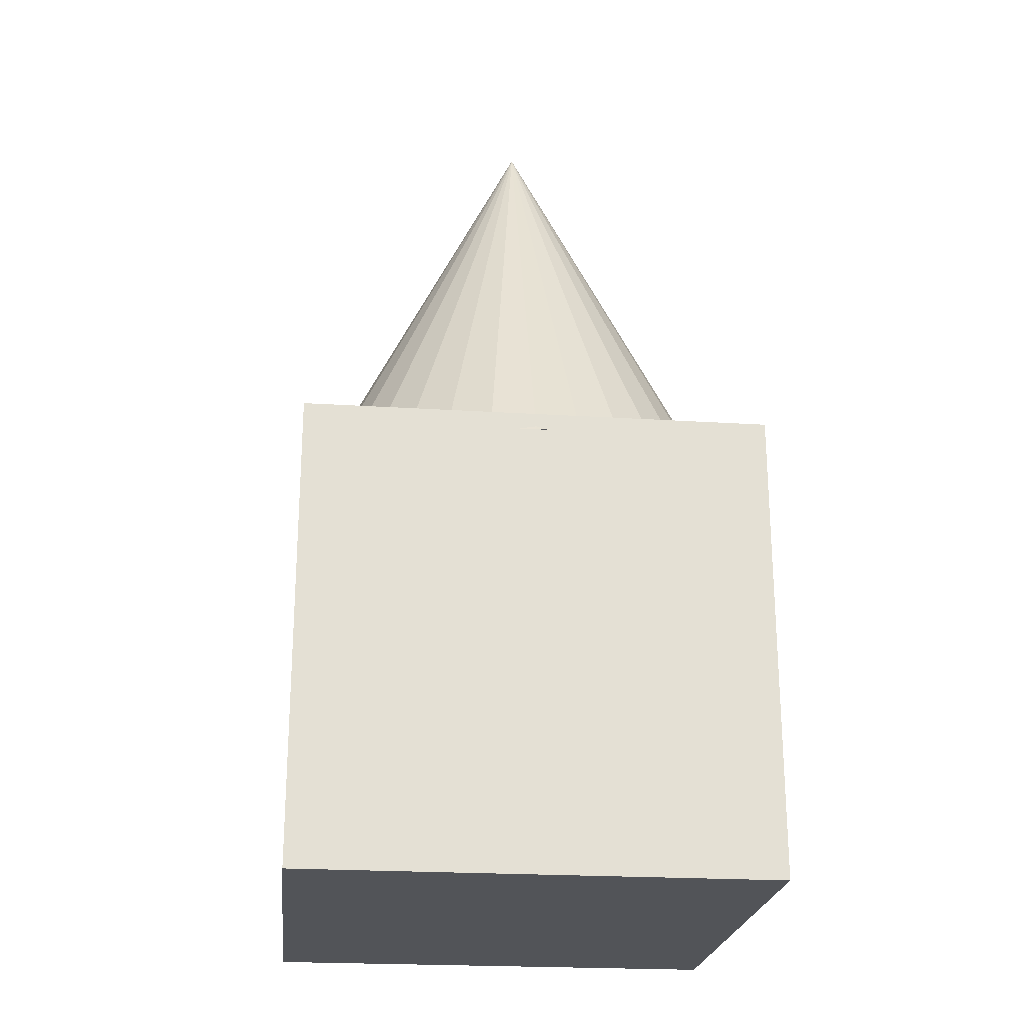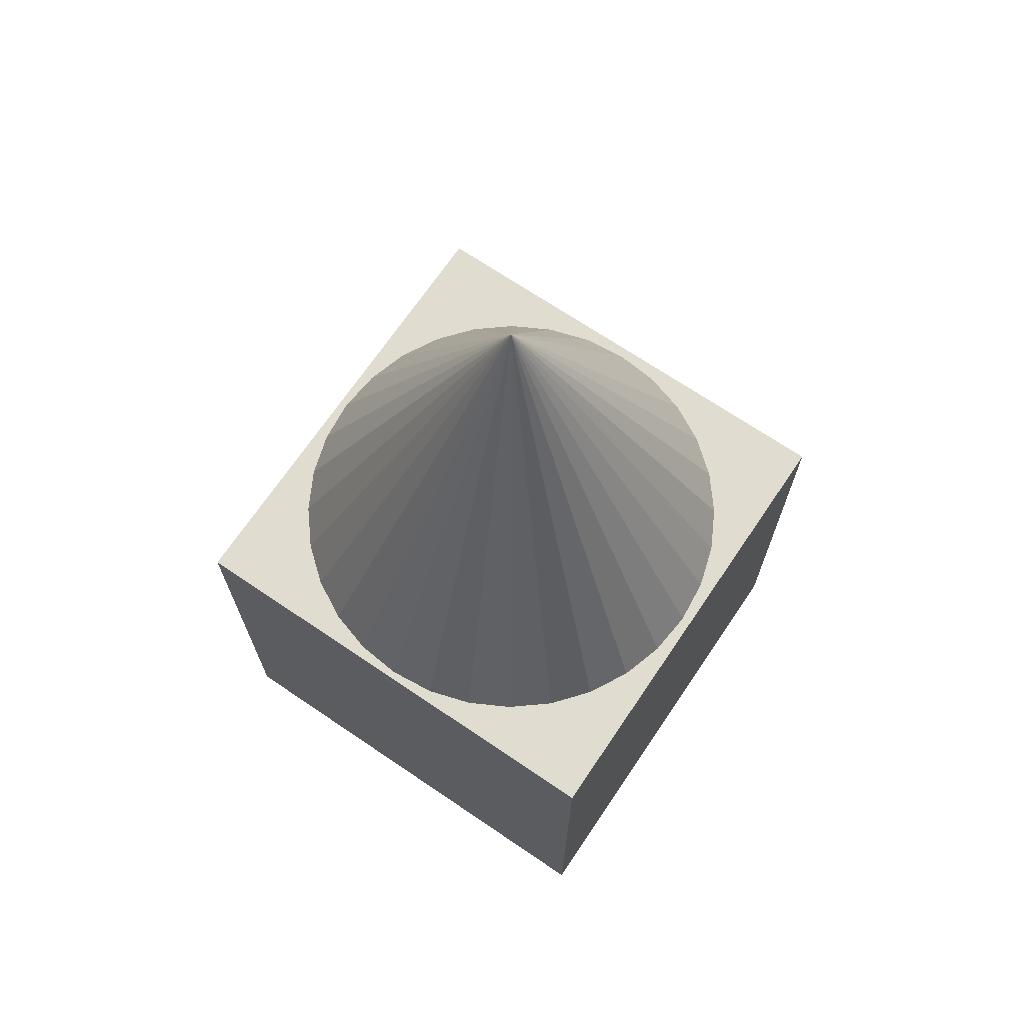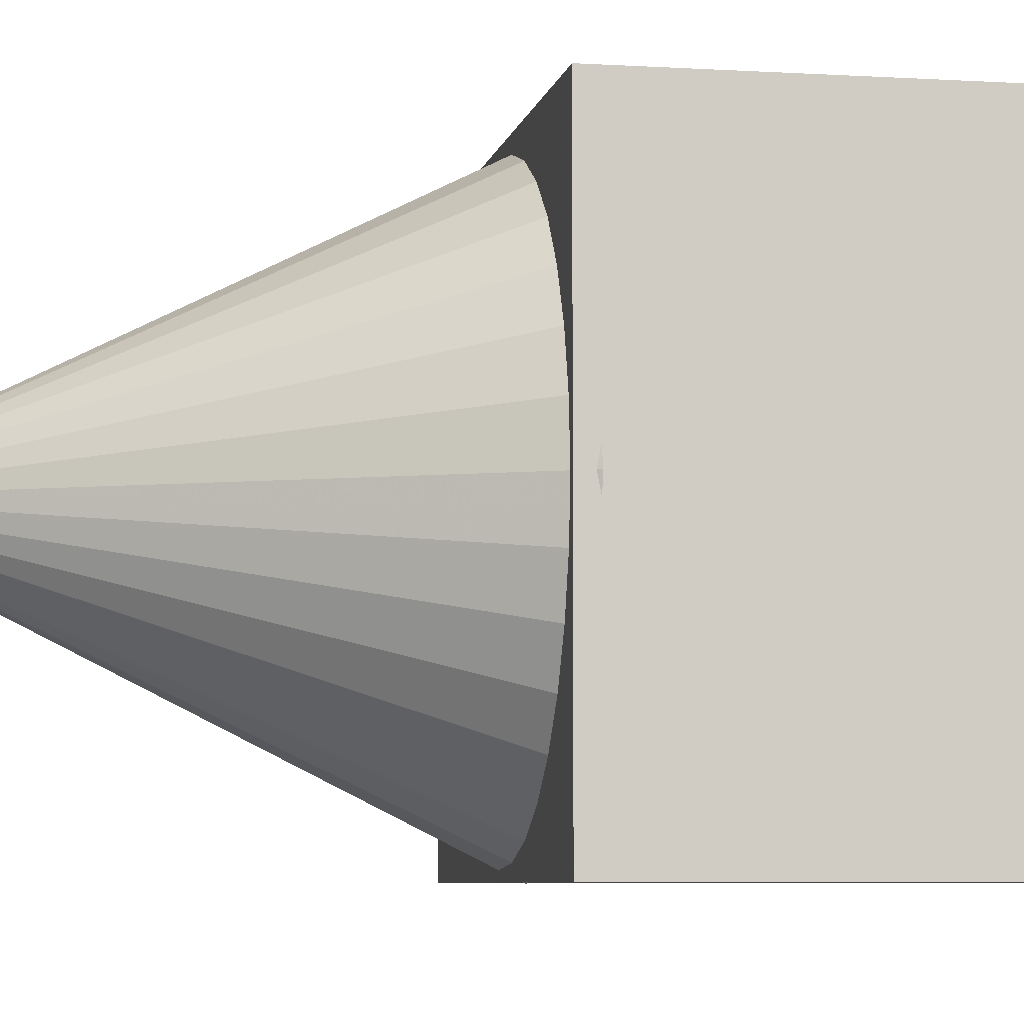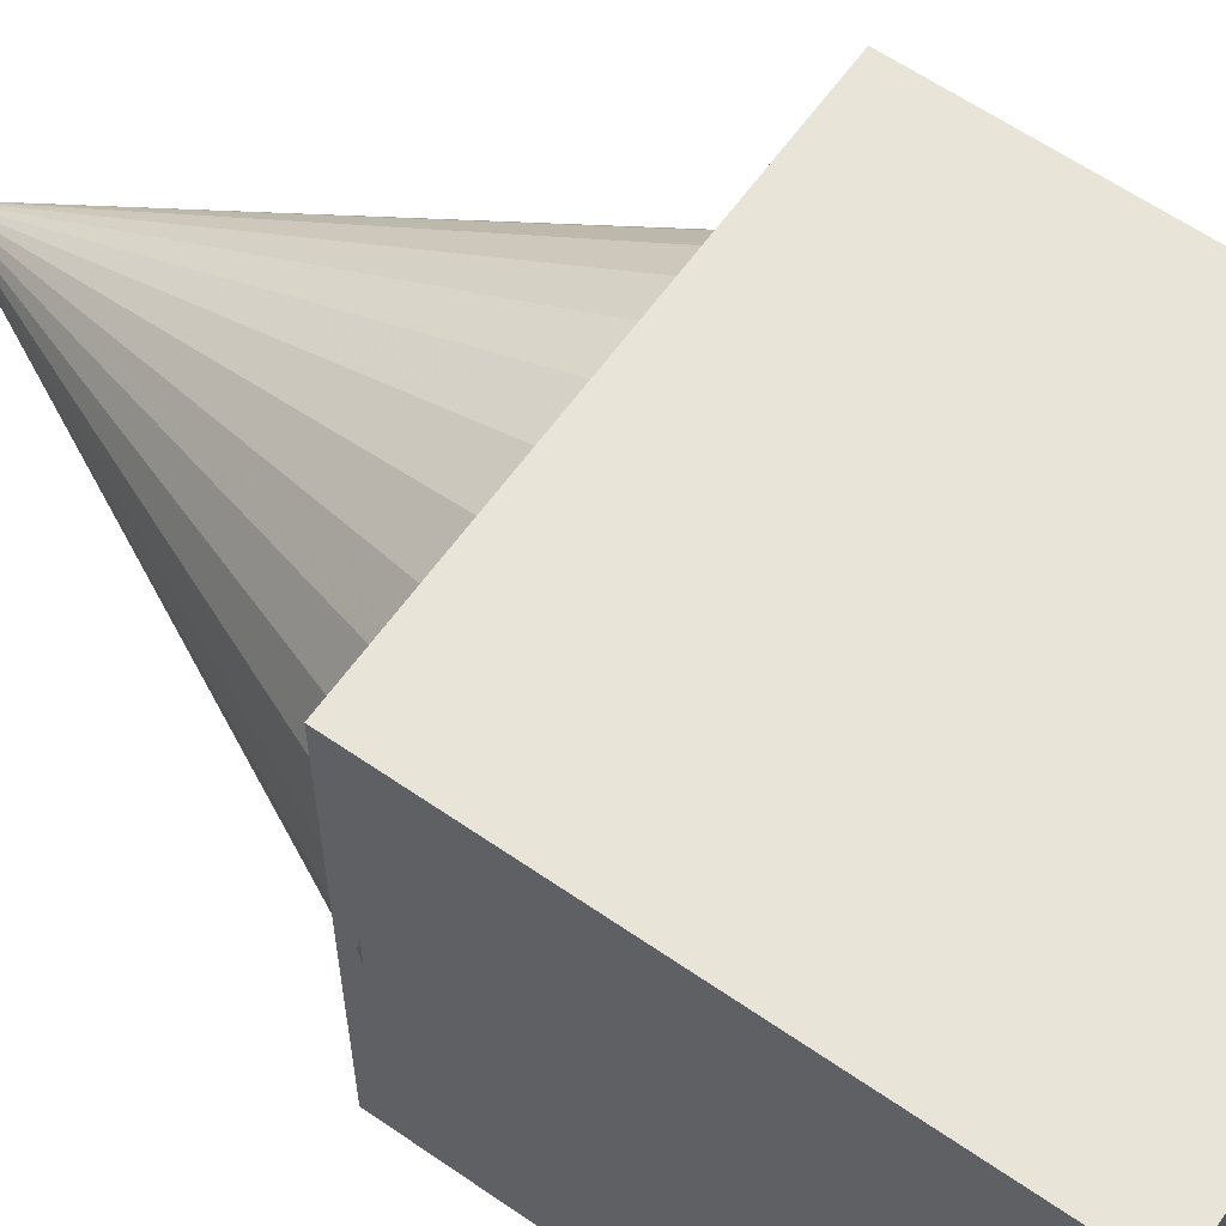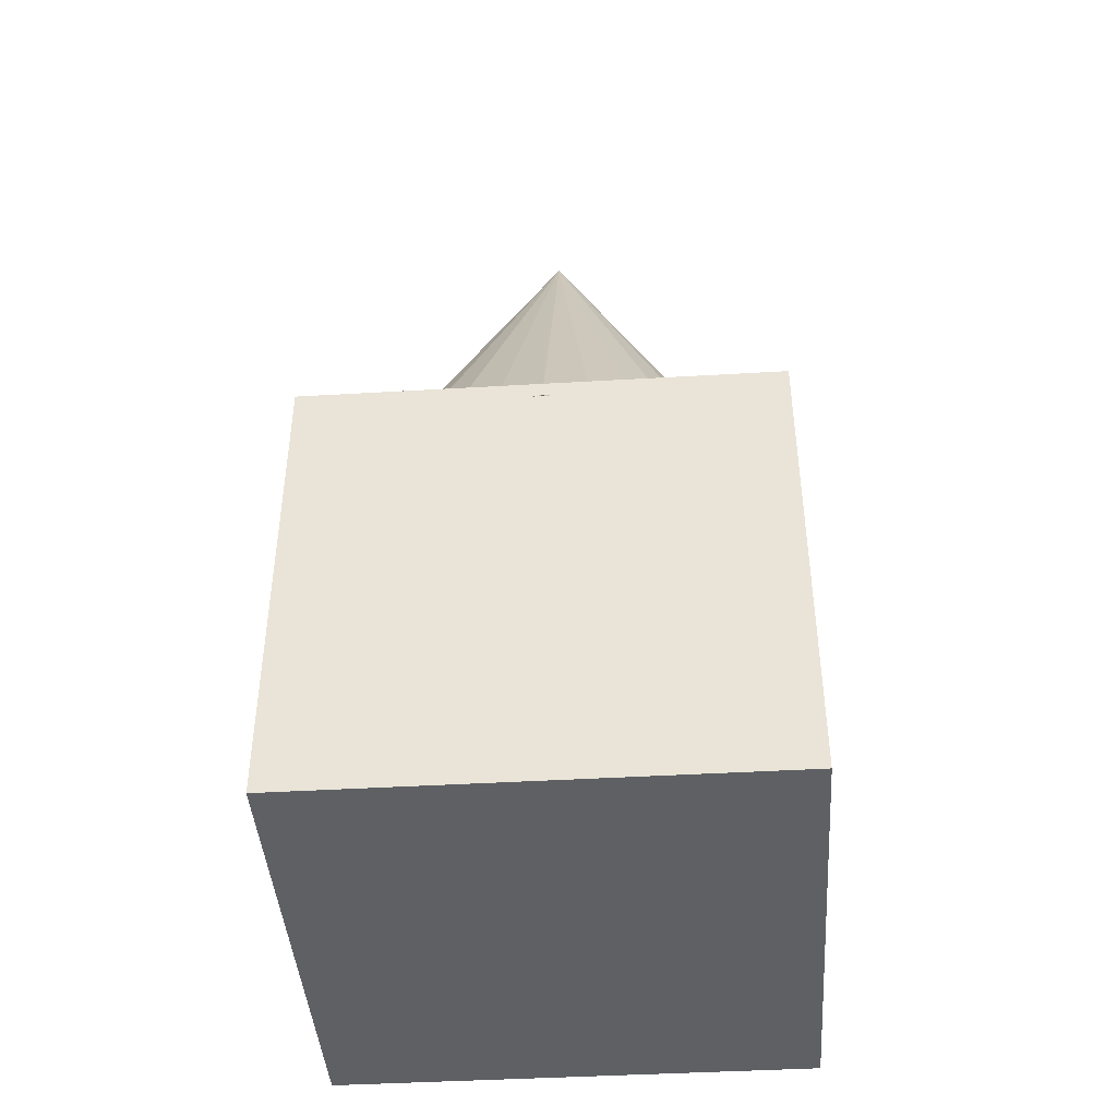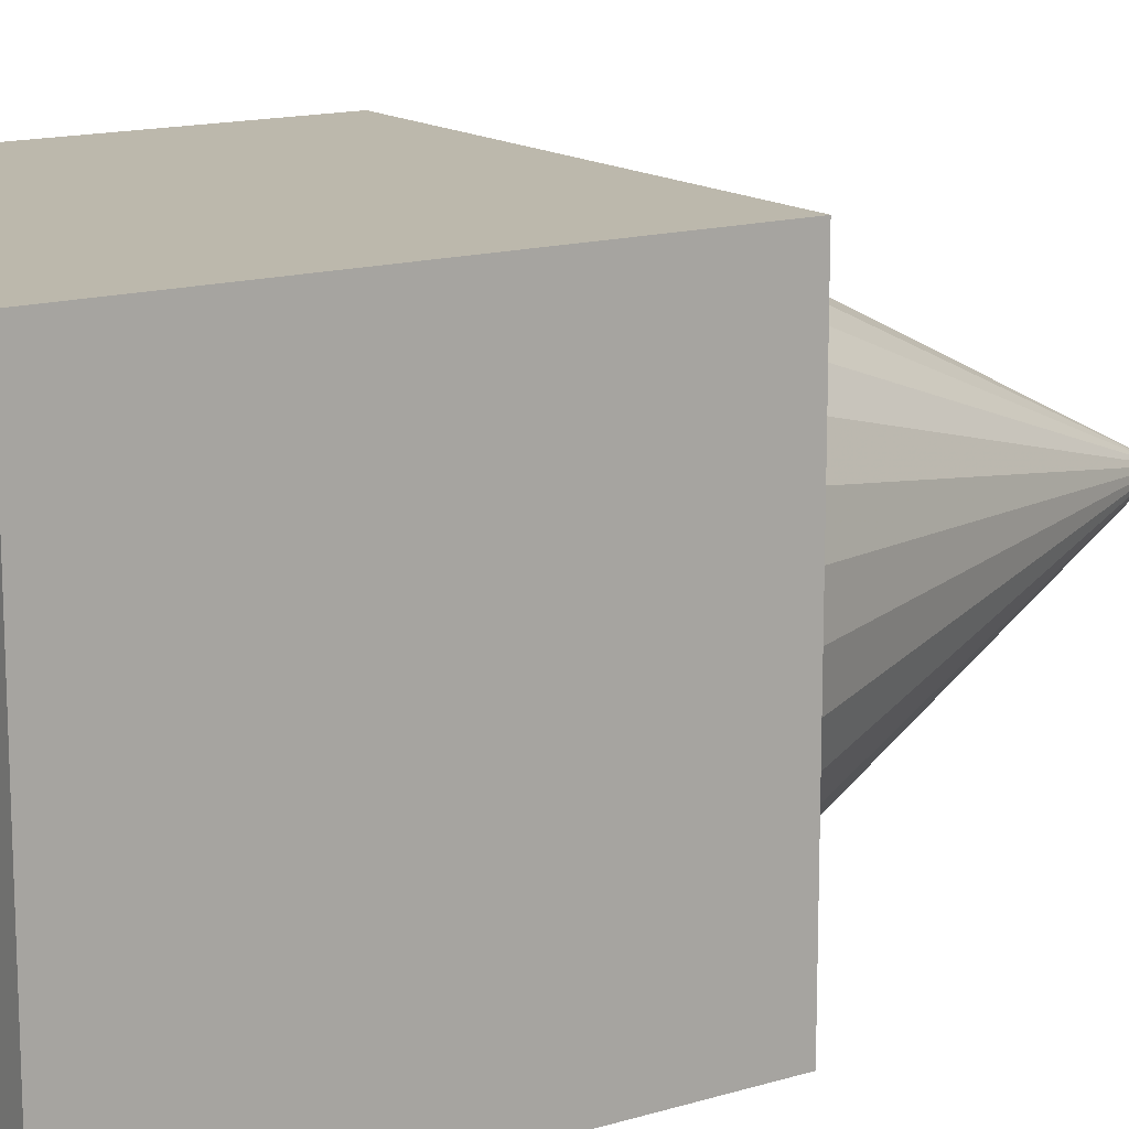
<metadata>
{"format":"obj","ext":"obj","renderer":"f3d","projection":"perspective","resolution":1024,"background":"white","views":[{"elev":-23.1,"azim":-96.1,"up":"+Y"},{"elev":69.7,"azim":-55.9,"up":"+Y"},{"elev":-6.2,"azim":-100.6,"up":"+Z"},{"elev":61.3,"azim":-54.8,"up":"+Z"},{"elev":-43.0,"azim":-176.0,"up":"+Y"},{"elev":14.6,"azim":56.7,"up":"+Z"}]}
</metadata>
<code>
g Cone
v -0.01392 1.854 -2.008
v 0.3763 1.854 -1.97
v 0.7515 1.854 -1.856
v 1.097 1.854 -1.671
v 1.4 1.854 -1.422
v 1.649 1.854 -1.119
v 1.834 1.854 -0.7733
v 1.948 1.854 -0.3981
v 1.986 1.854 -0.007953
v 1.948 1.854 0.3822
v 1.834 1.854 0.7574
v 1.649 1.854 1.103
v 1.4 1.854 1.406
v 1.097 1.854 1.655
v 0.7515 1.854 1.84
v 0.3763 1.854 1.954
v -0.01392 1.854 1.992
v -0.4041 1.854 1.954
v -0.7793 1.854 1.84
v -1.125 1.854 1.655
v -1.428 1.854 1.406
v -1.677 1.854 1.103
v -1.862 1.854 0.7574
v -1.975 1.854 0.3822
v -2.014 1.854 -0.007955
v -1.975 1.854 -0.3981
v -1.862 1.854 -0.7733
v -1.677 1.854 -1.119
v -1.428 1.854 -1.422
v -1.125 1.854 -1.671
v -0.7793 1.854 -1.856
v -0.4041 1.854 -1.97
v -0.01392 5.854 -0.007953
v -0.01392 1.854 -0.007953
f 2 1 33
f 33 3 2
f 33 4 3
f 33 5 4
f 33 6 5
f 33 7 6
f 33 8 7
f 33 9 8
f 33 10 9
f 33 11 10
f 33 12 11
f 33 13 12
f 33 14 13
f 33 15 14
f 33 16 15
f 33 17 16
f 33 18 17
f 33 19 18
f 33 20 19
f 33 21 20
f 33 22 21
f 33 23 22
f 33 24 23
f 33 25 24
f 33 26 25
f 33 27 26
f 33 28 27
f 33 29 28
f 33 30 29
f 33 31 30
f 33 32 31
f 33 1 32
f 34 1 2
f 34 2 3
f 34 3 4
f 34 4 5
f 34 5 6
f 34 6 7
f 34 7 8
f 34 8 9
f 34 9 10
f 34 10 11
f 34 11 12
f 34 12 13
f 34 13 14
f 34 14 15
f 34 15 16
f 34 16 17
f 34 17 18
f 34 18 19
f 34 19 20
f 34 20 21
f 34 21 22
f 34 22 23
f 34 23 24
f 34 24 25
f 34 25 26
f 34 26 27
f 34 27 28
f 34 28 29
f 34 29 30
f 34 30 31
f 34 31 32
f 32 1 34
g Cube
v 2 -2 -2
v 2 -2 2
v -2 -2 2
v -2 -2 -2
v 2 2 -2
v 2 2 2
v -2 2 2
v -2 2 -2
f 35 36 37 38
f 39 42 41 40
f 35 39 40 36
f 36 40 41 37
f 37 41 42 38
f 39 35 38 42

</code>
